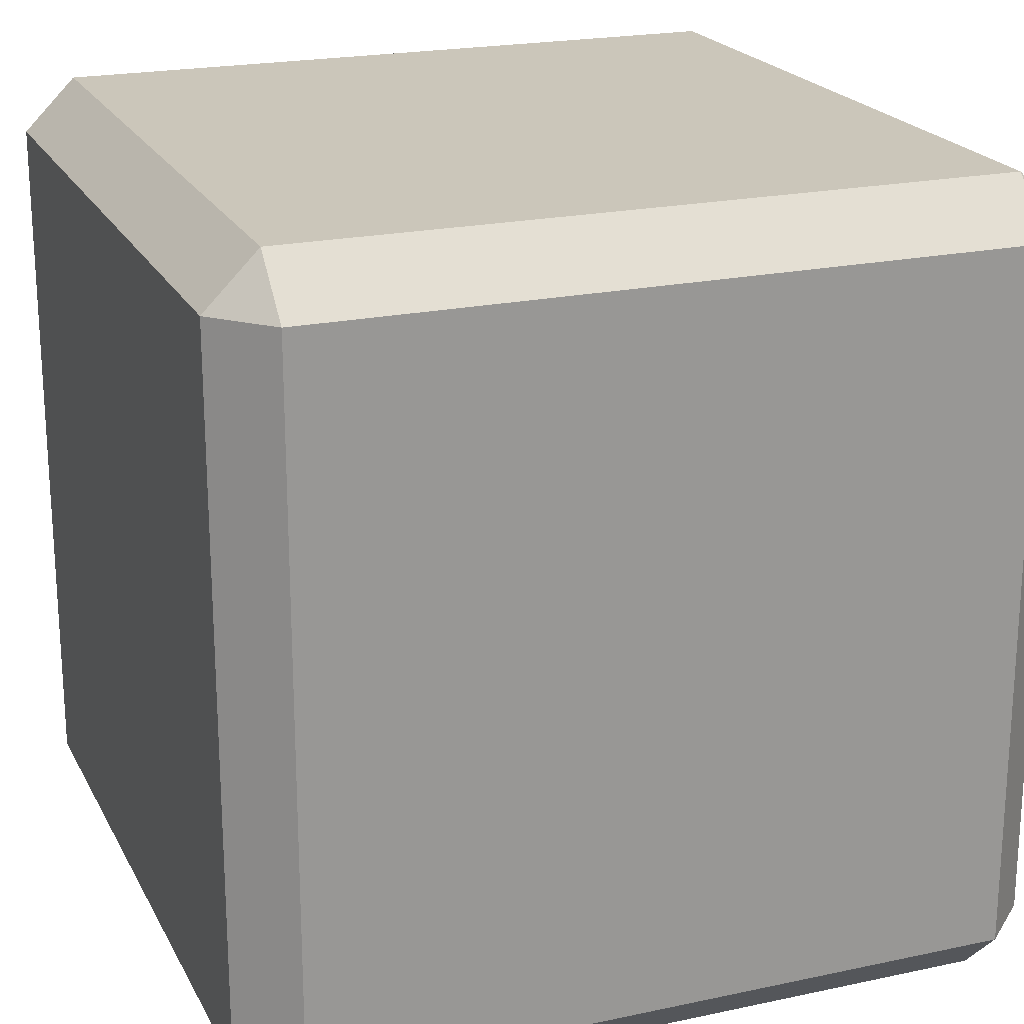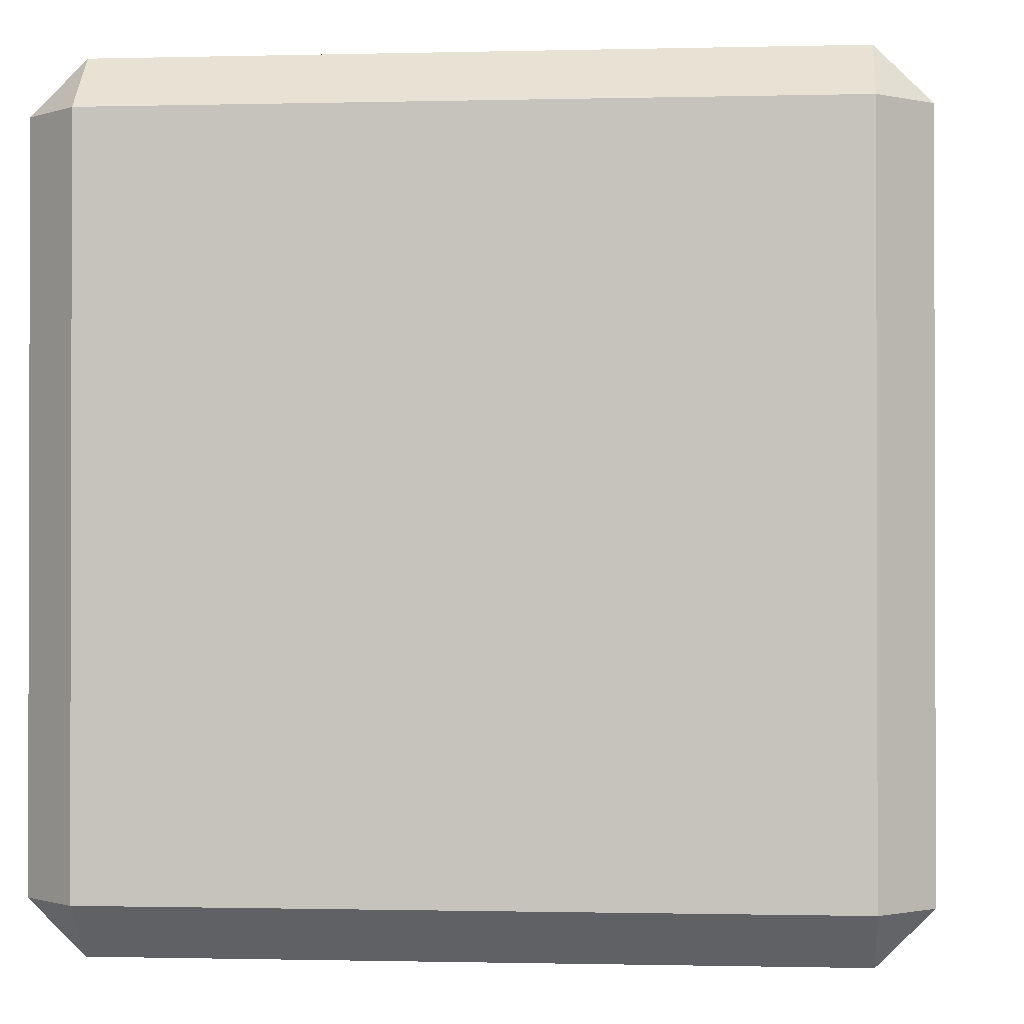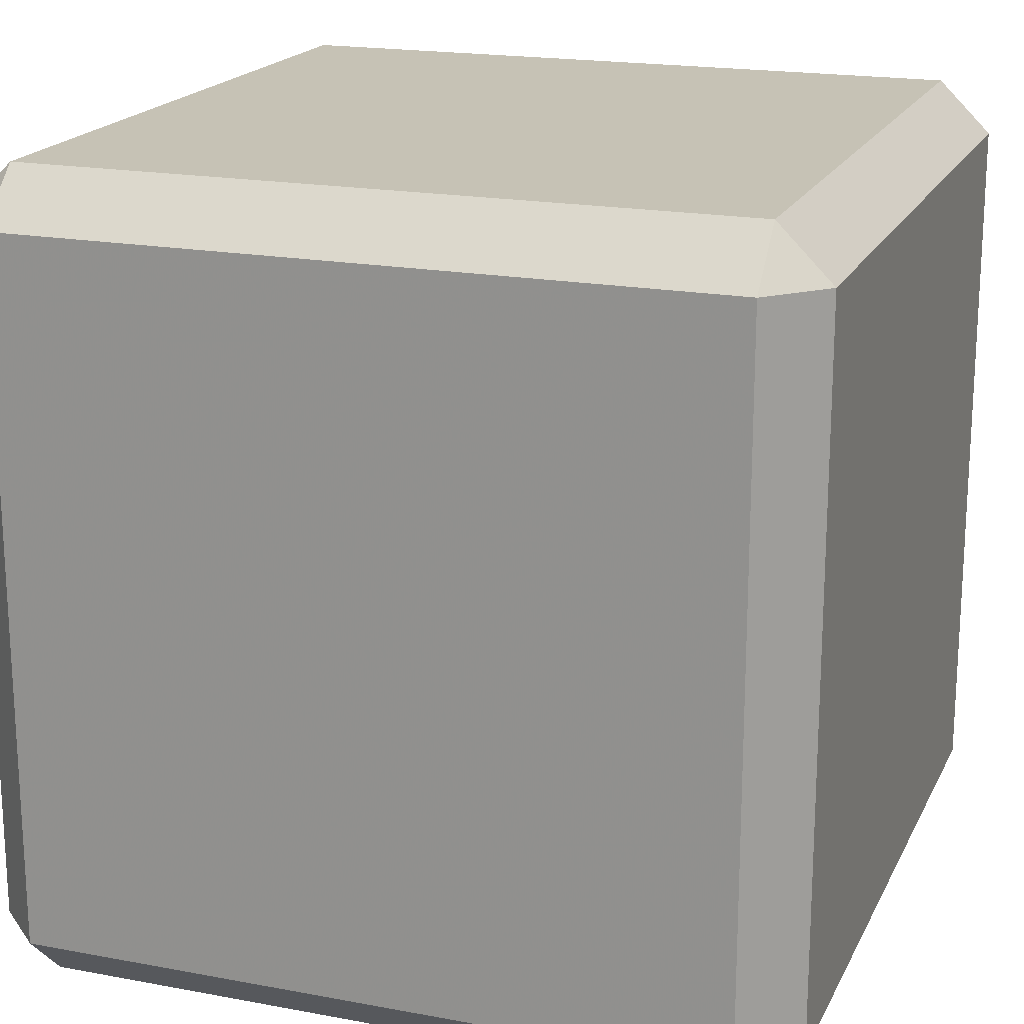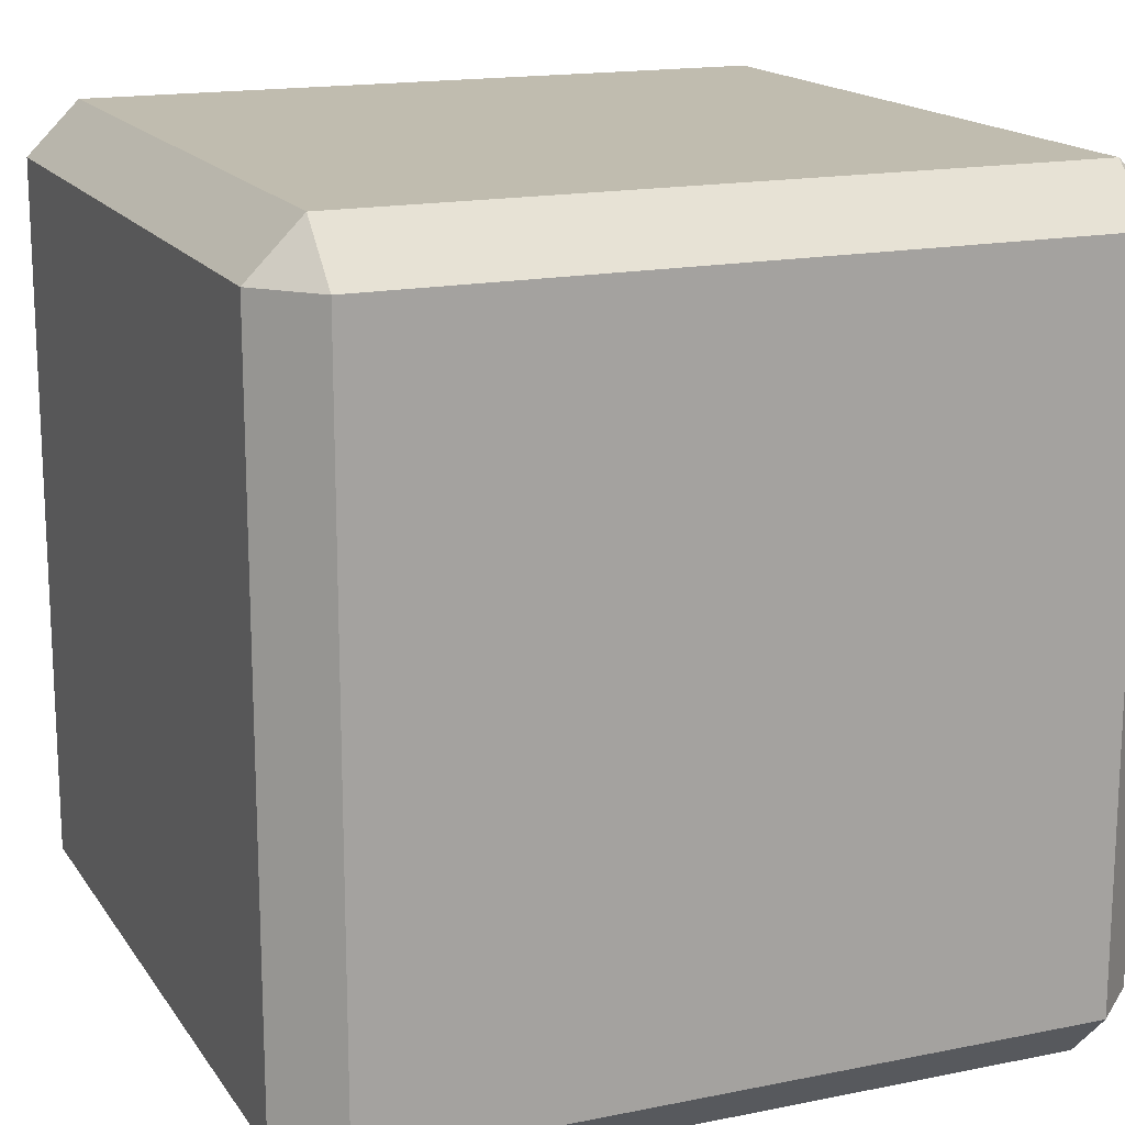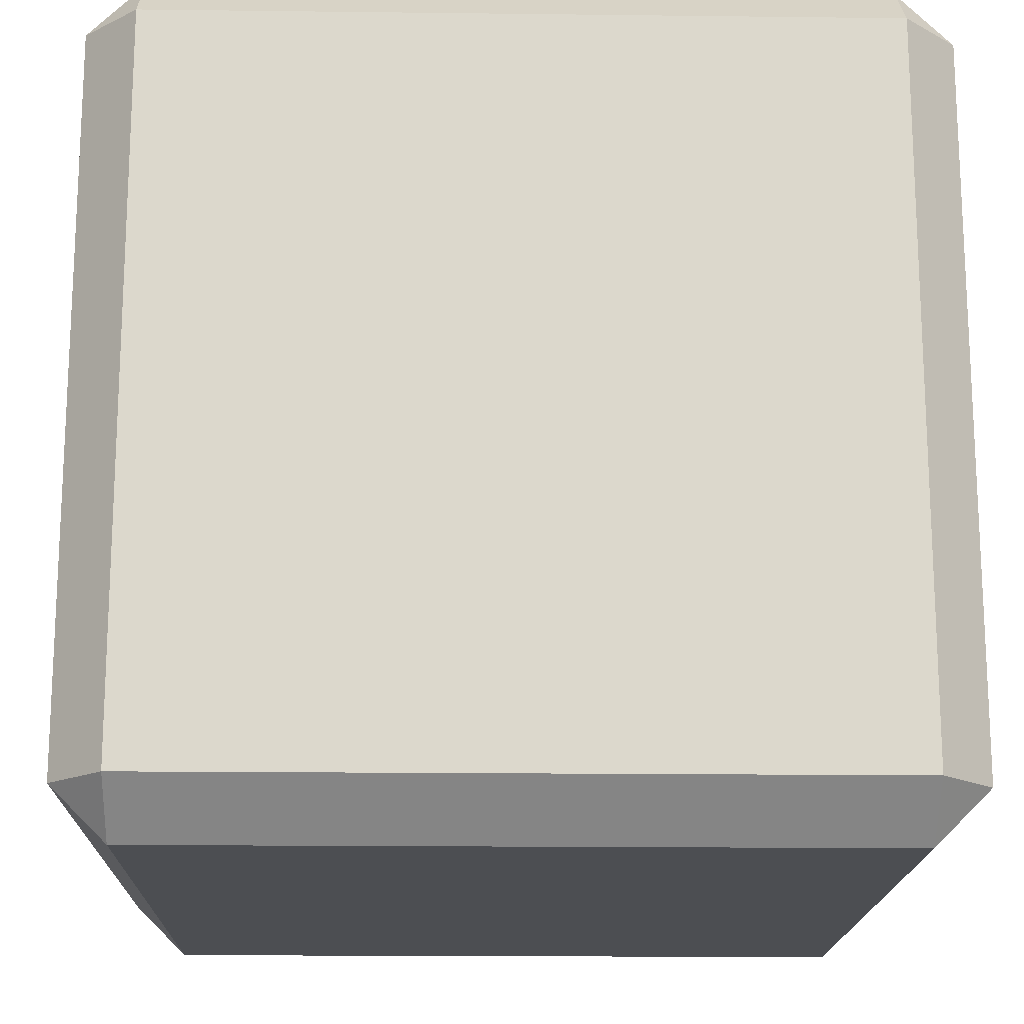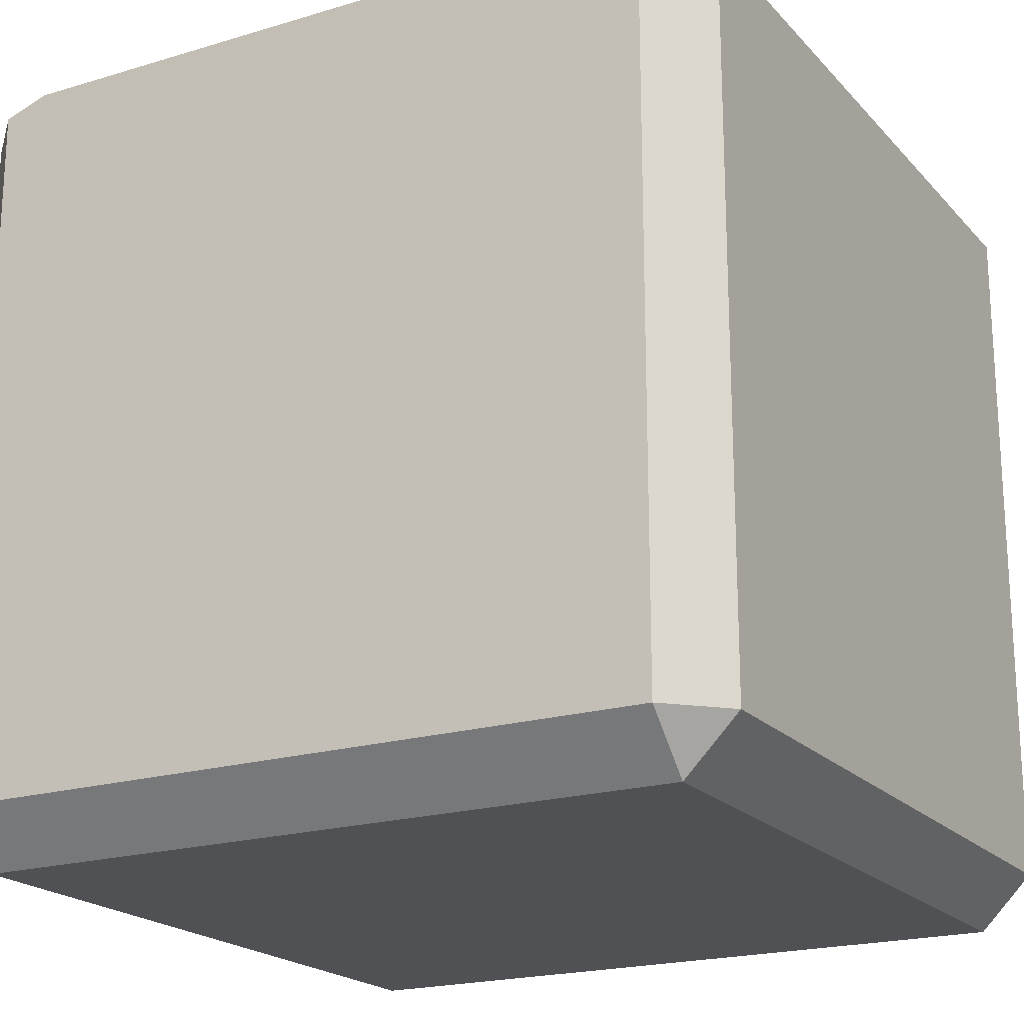
<metadata>
{"format":"obj","ext":"obj","renderer":"f3d","projection":"perspective","resolution":1024,"background":"white","views":[{"elev":21.1,"azim":-21.0,"up":"+Y"},{"elev":-0.9,"azim":95.4,"up":"+Z"},{"elev":18.9,"azim":-70.4,"up":"+Z"},{"elev":16.3,"azim":157.3,"up":"+Y"},{"elev":-17.0,"azim":-1.4,"up":"+Z"},{"elev":-20.1,"azim":119.1,"up":"+Y"}]}
</metadata>
<code>
g block
v 65.15 149.9 65.15
v 74.86 140.1 65.13
v 74.86 140.1 65.13
v 65.05 140 74.86
v 65.05 140 74.86
v 65.05 140 -74.86
v 65.05 140 -74.86
v 74.86 140.1 -65.13
v 74.86 140.1 -65.13
v 65.15 149.9 -65.15
v 65.05 75 -74.86
v 74.86 75 -65.13
v 74.86 75 65.13
v 65.05 75 74.86
v 74.86 140.1 -32.56
v 74.86 140.1 -32.56
v 74.86 140.1 32.56
v 74.86 140.1 32.56
v 65.05 107.5 -74.86
v 65.05 107.5 -74.86
v 74.86 107.6 -65.13
v 74.86 107.6 -65.13
v 74.86 107.6 -32.56
v 74.86 107.6 -32.56
v 74.86 107.6 32.56
v 74.86 107.6 32.56
v 74.86 107.6 65.13
v 74.86 107.6 65.13
v 65.05 107.5 74.86
v 65.05 107.5 74.86
v 32.52 140 -74.86
v 32.52 140 -74.86
v 32.52 107.5 -74.86
v 32.52 107.5 -74.86
v 32.52 140 74.86
v 32.52 140 74.86
v 32.52 107.5 74.86
v 32.52 107.5 74.86
v -65.15 149.9 65.15
v -74.86 140.1 65.13
v -74.86 140.1 65.13
v -65.05 140 74.86
v -65.05 140 74.86
v -65.05 140 -74.86
v -65.05 140 -74.86
v -74.86 140.1 -65.13
v -74.86 140.1 -65.13
v -65.15 149.9 -65.15
v -65.05 75 -74.86
v -74.86 75 -65.13
v -74.86 75 65.13
v -65.05 75 74.86
v -74.86 140.1 -32.56
v -74.86 140.1 -32.56
v -74.86 140.1 32.56
v -74.86 140.1 32.56
v -65.05 107.5 -74.86
v -65.05 107.5 -74.86
v -74.86 107.6 -65.13
v -74.86 107.6 -65.13
v -74.86 107.6 -32.56
v -74.86 107.6 -32.56
v -74.86 107.6 32.56
v -74.86 107.6 32.56
v -74.86 107.6 65.13
v -74.86 107.6 65.13
v -65.05 107.5 74.86
v -65.05 107.5 74.86
v -32.52 140 -74.86
v -32.52 140 -74.86
v -32.52 107.5 -74.86
v -32.52 107.5 -74.86
v -32.52 140 74.86
v -32.52 140 74.86
v -32.52 107.5 74.86
v -32.52 107.5 74.86
v 65.15 0.1328 65.15
v 74.86 9.859 65.13
v 74.86 9.859 65.13
v 65.05 9.945 74.86
v 65.05 9.945 74.86
v 65.05 9.945 -74.86
v 65.05 9.945 -74.86
v 74.86 9.859 -65.13
v 74.86 9.859 -65.13
v 65.15 0.1328 -65.15
v 74.86 9.859 -32.56
v 74.86 9.859 -32.56
v 74.86 9.859 32.56
v 74.86 9.859 32.56
v 65.05 42.47 -74.86
v 65.05 42.47 -74.86
v 74.86 42.43 -65.13
v 74.86 42.43 -65.13
v 74.86 42.43 -32.56
v 74.86 42.43 -32.56
v 74.86 42.43 32.56
v 74.86 42.43 32.56
v 74.86 42.43 65.13
v 74.86 42.43 65.13
v 65.05 42.47 74.86
v 65.05 42.47 74.86
v 32.52 9.945 -74.86
v 32.52 9.945 -74.86
v 32.52 42.47 -74.86
v 32.52 42.47 -74.86
v 32.52 9.945 74.86
v 32.52 9.945 74.86
v 32.52 42.47 74.86
v 32.52 42.47 74.86
v -65.15 0.1328 65.15
v -74.86 9.859 65.13
v -74.86 9.859 65.13
v -65.05 9.945 74.86
v -65.05 9.945 74.86
v -65.05 9.945 -74.86
v -65.05 9.945 -74.86
v -74.86 9.859 -65.13
v -74.86 9.859 -65.13
v -65.15 0.1328 -65.15
v -74.86 9.859 -32.56
v -74.86 9.859 -32.56
v -74.86 9.859 32.56
v -74.86 9.859 32.56
v -65.05 42.47 -74.86
v -65.05 42.47 -74.86
v -74.86 42.43 -65.13
v -74.86 42.43 -65.13
v -74.86 42.43 -32.56
v -74.86 42.43 -32.56
v -74.86 42.43 32.56
v -74.86 42.43 32.56
v -74.86 42.43 65.13
v -74.86 42.43 65.13
v -65.05 42.47 74.86
v -65.05 42.47 74.86
v -32.52 9.945 -74.86
v -32.52 9.945 -74.86
v -32.52 42.47 -74.86
v -32.52 42.47 -74.86
v -32.52 9.945 74.86
v -32.52 9.945 74.86
v -32.52 42.47 74.86
v -32.52 42.47 74.86
f 51 131 133
f 131 51 50
f 64 50 51
f 50 64 62
f 54 62 64
f 91 84 82
f 84 91 93
f 11 93 91
f 93 11 12
f 22 12 11
f 99 80 78
f 80 99 101
f 13 101 99
f 101 13 14
f 30 14 13
f 97 13 99
f 13 97 12
f 95 12 97
f 12 95 93
f 77 89 78
f 89 77 87
f 86 87 77
f 87 86 84
f 11 34 20
f 34 11 49
f 139 49 11
f 49 139 125
f 39 56 41
f 56 39 54
f 48 54 39
f 54 48 47
f 18 1 3
f 1 18 10
f 16 10 18
f 10 16 9
f 52 76 68
f 76 52 14
f 109 14 52
f 14 109 101
f 58 47 45
f 47 58 60
f 49 60 58
f 60 49 50
f 66 43 41
f 43 66 68
f 51 68 66
f 68 51 52
f 120 121 118
f 121 120 123
f 111 123 120
f 123 111 112
f 20 22 11
f 22 20 9
f 7 9 20
f 24 12 22
f 12 24 26
f 18 26 24
f 105 11 91
f 11 105 139
f 137 139 105
f 129 50 127
f 50 129 131
f 123 131 129
f 143 52 135
f 52 143 109
f 107 109 143
f 38 14 30
f 14 38 76
f 74 76 38
f 72 49 58
f 49 72 34
f 32 34 72
f 28 30 13
f 30 28 5
f 3 5 28
f 13 26 28
f 26 13 12
f 19 31 6
f 31 19 33
f 111 141 114
f 141 111 77
f 1 48 39
f 48 1 10
f 32 10 7
f 10 32 70
f 25 2 27
f 2 25 17
f 86 103 82
f 103 86 120
f 137 120 116
f 120 137 103
f 74 39 43
f 39 74 36
f 119 130 128
f 130 119 122
f 107 77 80
f 77 107 141
f 48 70 45
f 70 48 10
f 1 36 5
f 36 1 39
f 115 144 136
f 144 115 142
f 81 110 108
f 110 81 102
f 118 125 116
f 125 118 127
f 127 49 125
f 49 127 50
f 114 133 112
f 133 114 135
f 135 51 133
f 51 135 52
f 126 138 117
f 138 126 140
f 132 113 134
f 113 132 124
f 85 96 88
f 96 85 94
f 97 87 95
f 87 97 89
f 46 61 53
f 61 46 59
f 111 86 77
f 86 111 120
f 98 79 90
f 79 98 100
f 57 69 71
f 69 57 44
f 63 40 55
f 40 63 65
f 42 75 73
f 75 42 67
f 4 37 29
f 37 4 35
f 8 23 21
f 23 8 15
f 92 104 106
f 104 92 83
f 7 10 9
f 1 5 3
f 82 84 86
f 45 47 48
f 107 143 141
f 32 72 70
f 111 114 112
f 105 103 137
f 77 78 80
f 24 16 18
f 38 36 74
f 116 120 118
f 66 64 51
f 39 41 43
f 50 62 60
f 129 121 123
f 54 64 56

</code>
